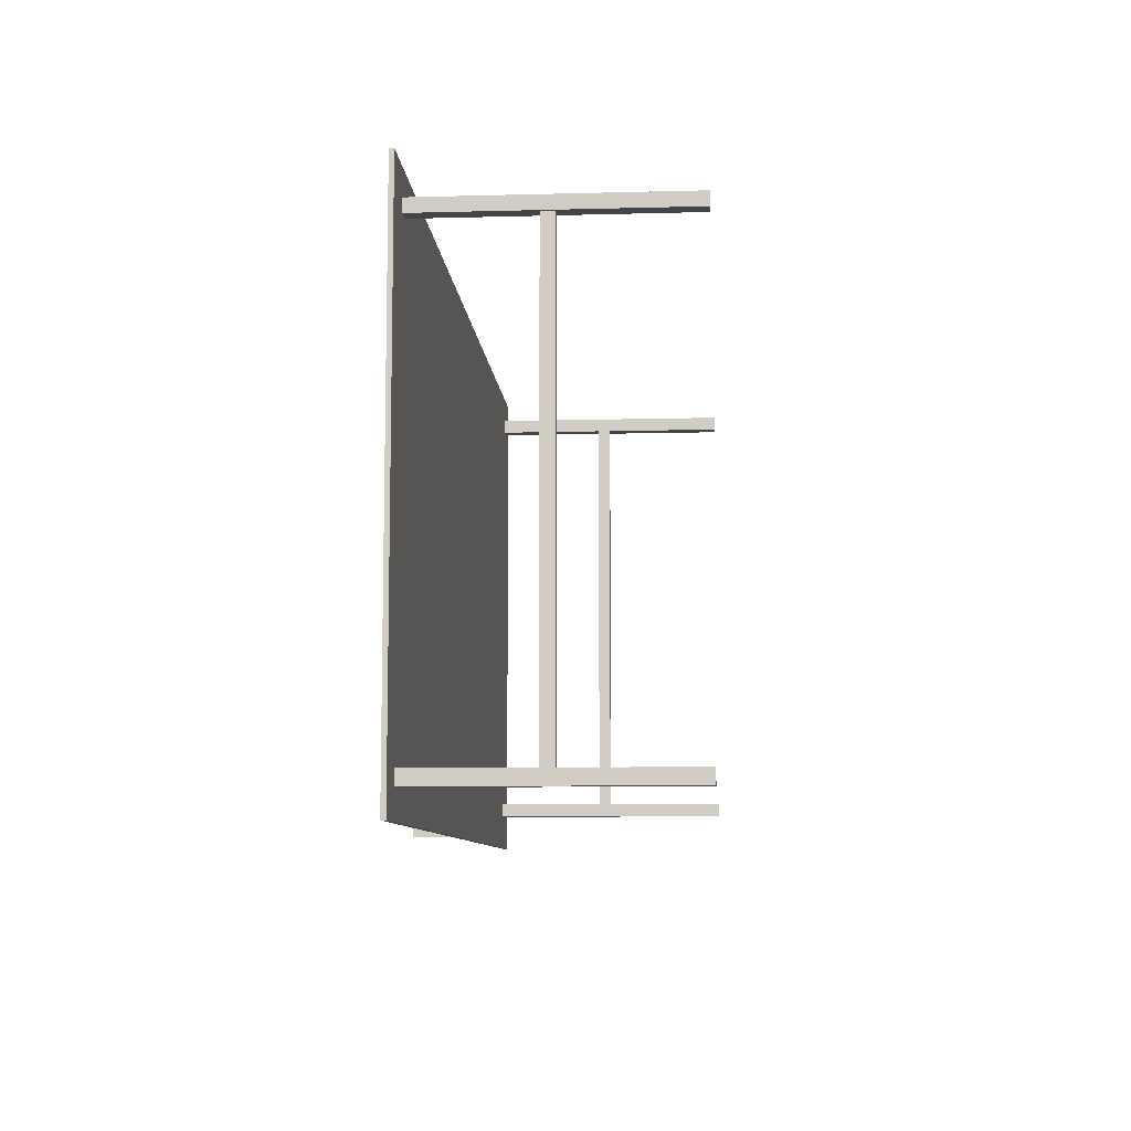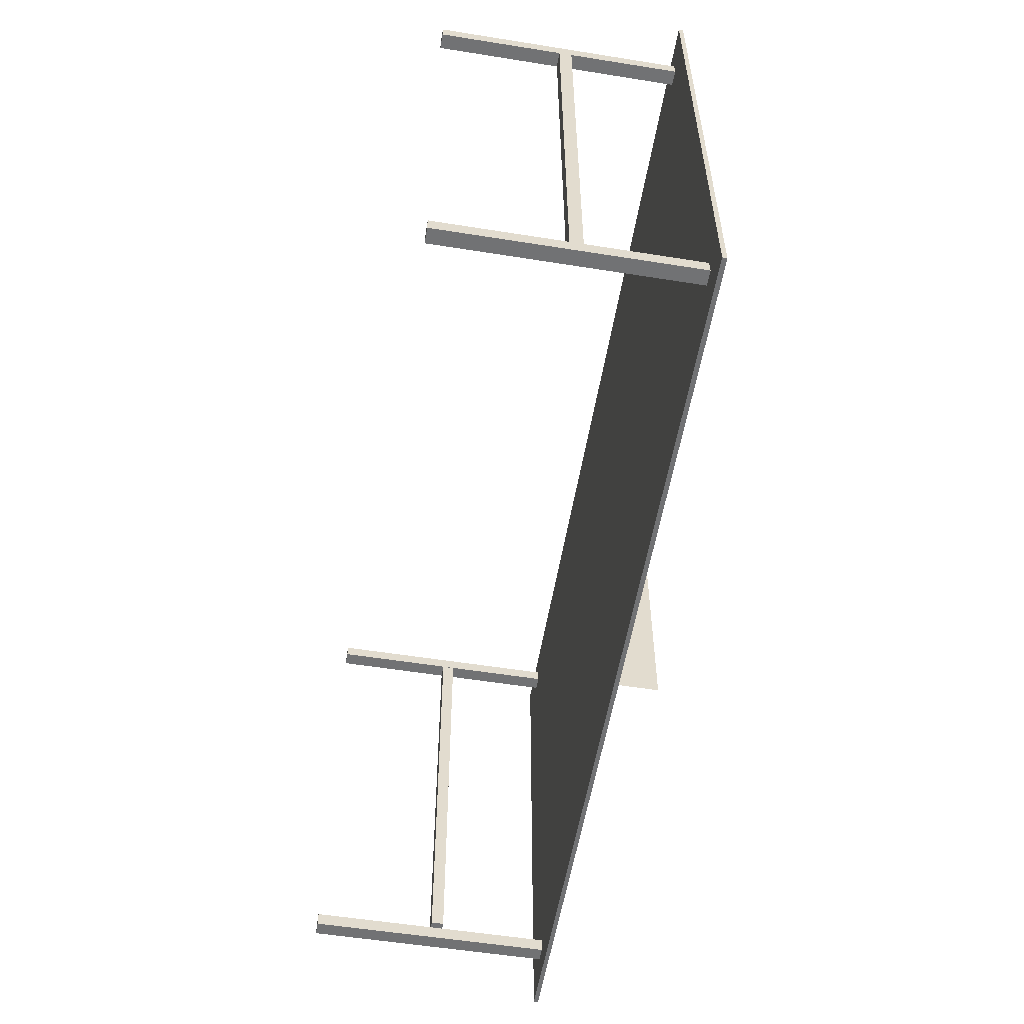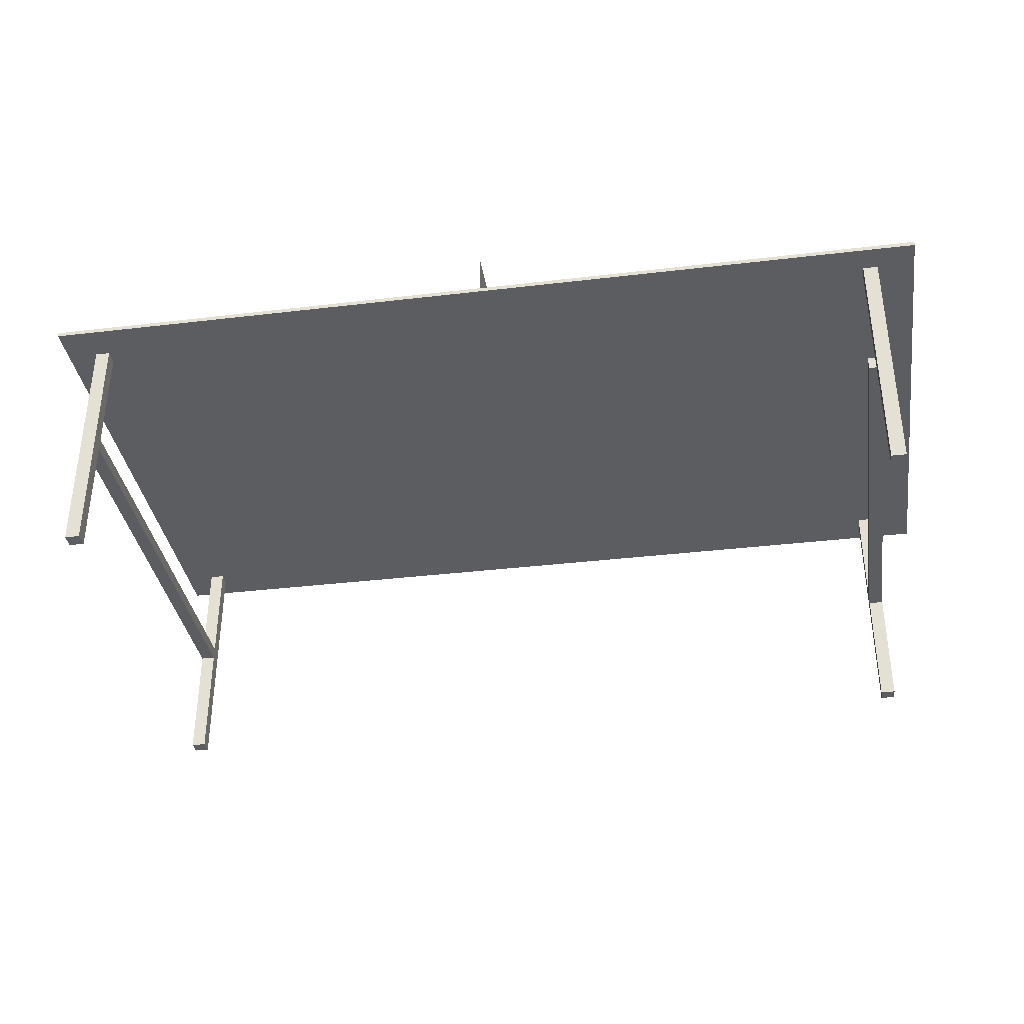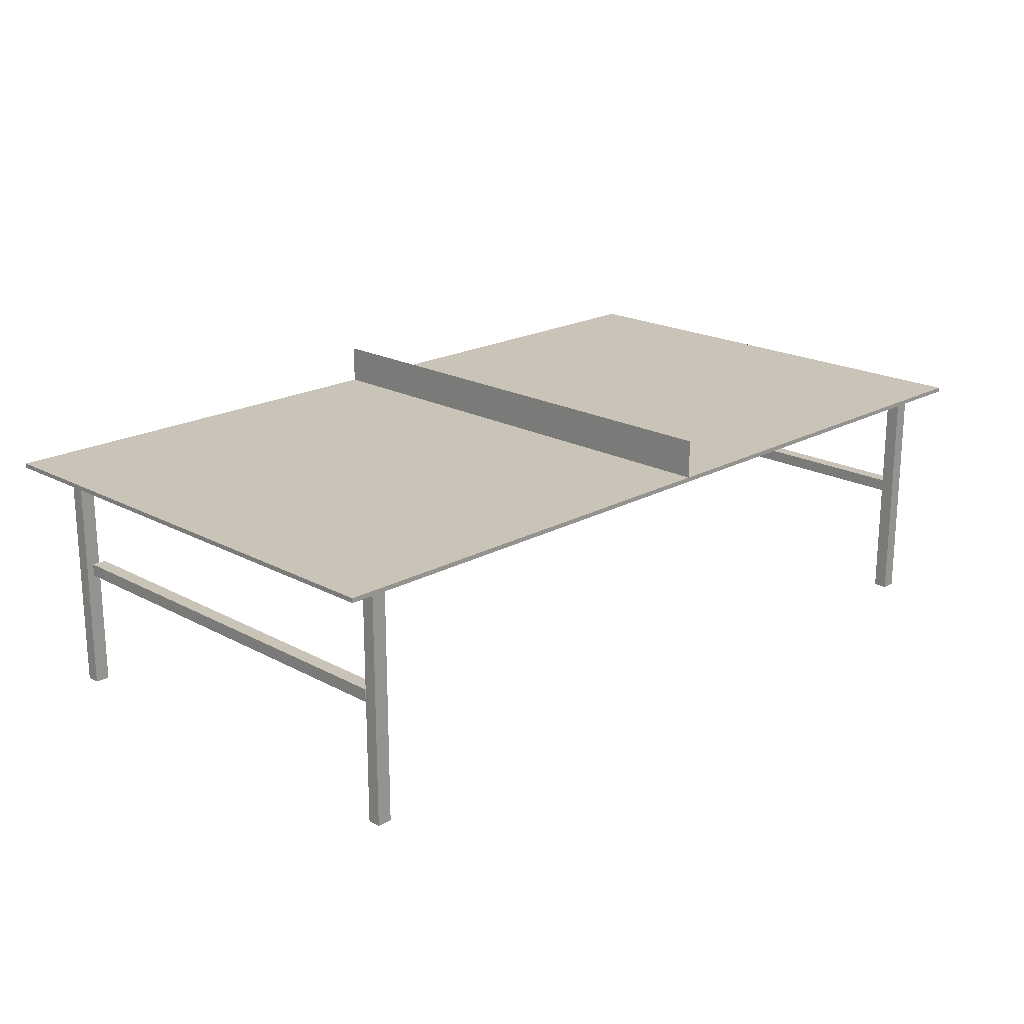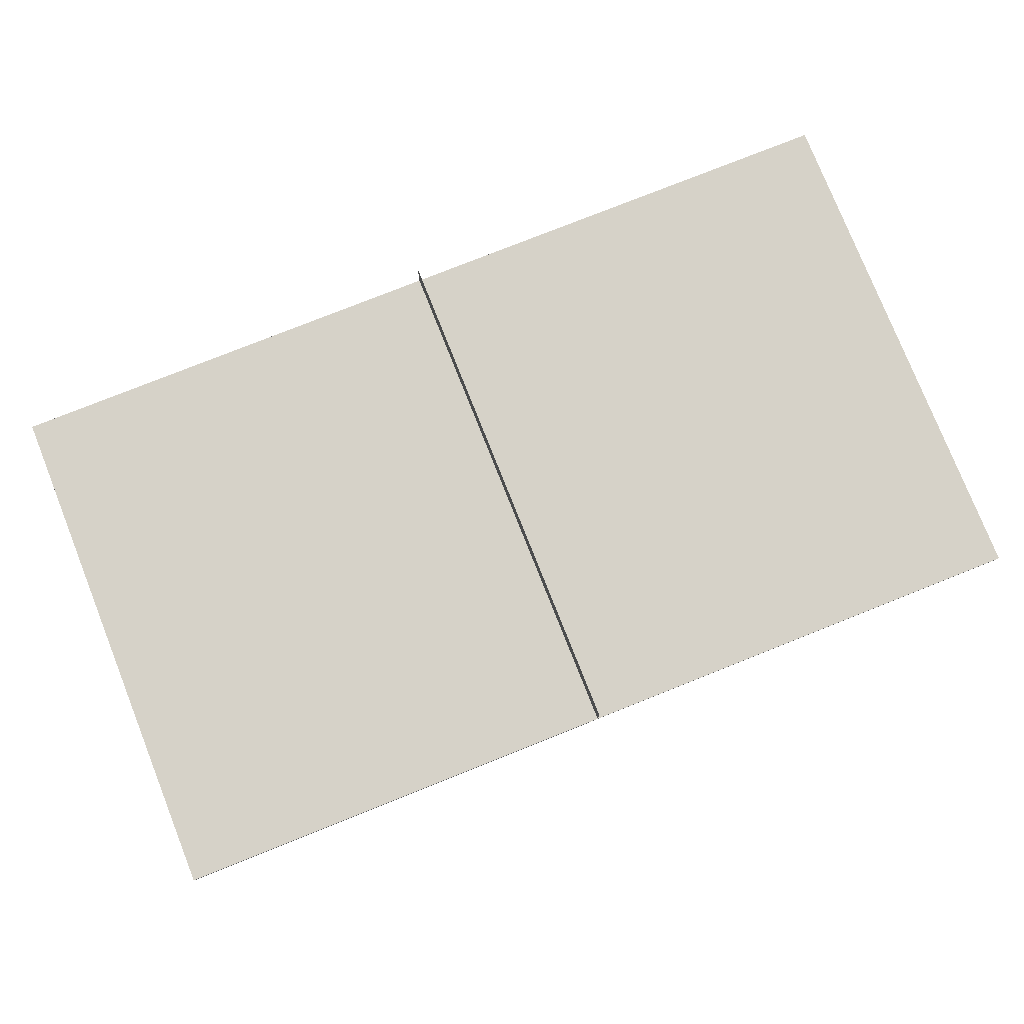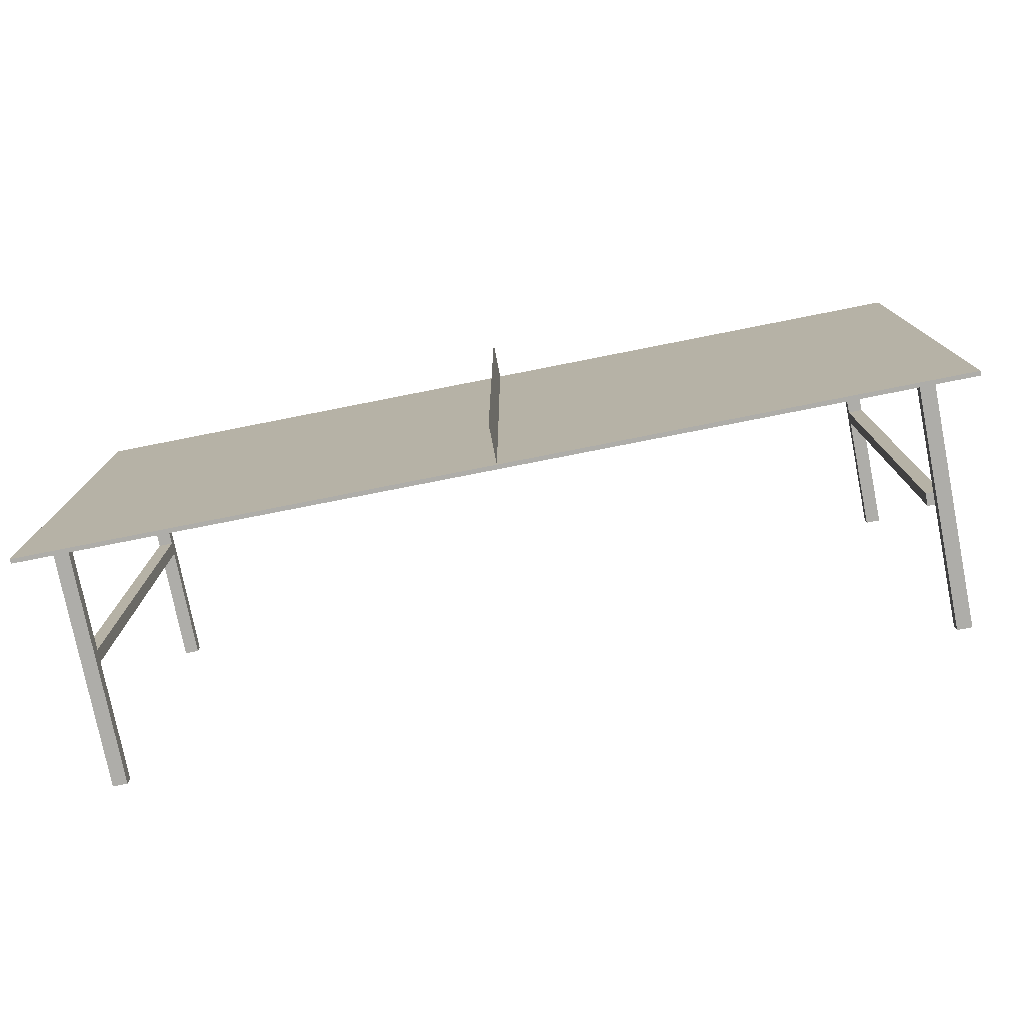
<metadata>
{"format":"obj","ext":"obj","renderer":"f3d","projection":"perspective","resolution":1024,"background":"white","views":[{"elev":-8.7,"azim":-85.9,"up":"+Z"},{"elev":-55.6,"azim":80.5,"up":"+Z"},{"elev":-35.7,"azim":-171.1,"up":"+Y"},{"elev":19.9,"azim":-45.3,"up":"+Y"},{"elev":78.2,"azim":-21.7,"up":"+Y"},{"elev":-77.1,"azim":-168.8,"up":"+Z"}]}
</metadata>
<code>
v 0.4158 0.08484 -0.002573
v -0.009515 0.08484 -0.2399
v 0.4158 0.08484 -0.2399
v -0.009515 0.08484 0.2368
v 0.4158 0.08077 -0.2399
v 0.4158 0.08484 0.2368
v 0.4158 0.08484 -0.001542
v -0.4228 0.08484 -0.2399
v -0.4228 0.08077 -0.2399
v 0.4158 0.08077 0.2368
v -0.4228 0.08484 -0.002573
v 0.3874 0.08077 -0.2074
v -0.4228 0.08484 -0.001542
v -0.4228 0.08484 0.2368
v -0.3749 0.08077 -0.2152
v 0.3874 0.08077 -0.1946
v -0.4228 0.08077 0.2368
v 0.3739 0.08077 -0.2074
v -0.3884 0.08077 -0.2152
v 0.3739 0.08077 -0.1946
v 0.3874 -0.1434 -0.1946
v -0.3749 0.08077 -0.2024
v 0.3739 -0.1434 -0.2074
v -0.3884 -0.1434 -0.2152
v 0.3874 0.08077 0.2008
v 0.3874 -0.1434 -0.2074
v -0.382 0.08077 0.2136
v -0.3884 0.08077 -0.2024
v -0.3749 -0.1434 -0.2024
v -0.3749 -0.1434 -0.2152
v 0.3874 0.08077 0.2136
v 0.3739 0.08077 0.2008
v 0.3739 -0.1434 -0.1946
v -0.382 0.08077 0.2016
v -0.3685 0.08077 0.2136
v -0.3884 -0.1434 -0.2024
v 0.3739 0.08077 0.2136
v 0.3874 -0.01985 0.2008
v 0.3739 -0.01985 0.2008
v -0.382 -0.1434 0.2016
v -0.3685 -0.1434 0.2136
v 0.3874 -0.1434 0.2136
v 0.3874 -0.03134 0.2008
v -0.3685 0.08077 0.2016
v -0.382 -0.1434 0.2136
v 0.3739 -0.1434 0.2136
v 0.3874 -0.01985 -0.2024
v 0.3739 -0.03134 0.2008
v -0.3685 -0.1434 0.2016
v 0.3739 -0.1434 0.2008
v 0.3874 -0.1434 0.2008
v 0.3874 -0.03134 -0.2024
v 0.3739 -0.01985 -0.2024
v 0.3739 -0.03134 -0.2024
v -0.009515 0.1204 0.2368
v -0.009515 0.1204 -0.2399
v -0.3682 -0.03134 0.2008
v -0.3817 -0.01985 0.2008
v -0.3817 -0.03134 0.2008
v -0.3682 -0.01985 0.2008
v -0.3817 -0.03134 -0.2024
v -0.3682 -0.01985 -0.2024
v -0.3817 -0.01985 -0.2024
v -0.3682 -0.03134 -0.2024
g mesh1_mesh1-geometry
f 1 2 3
f 2 1 4
f 5 2 3
f 3 2 5
f 6 3 1
f 1 3 6
f 4 1 7
f 4 8 2
f 9 2 5
f 5 2 9
f 3 10 5
f 5 10 3
f 10 3 6
f 6 3 10
f 6 1 7
f 7 1 6
f 4 7 6
f 8 4 11
f 2 9 8
f 8 9 2
f 9 12 5
f 10 5 12
f 4 10 6
f 6 10 4
f 11 4 13
f 8 13 11
f 11 13 8
f 9 14 8
f 8 14 9
f 15 12 9
f 16 10 12
f 14 10 4
f 4 10 14
f 13 4 14
f 8 14 13
f 13 14 8
f 14 9 17
f 17 9 14
f 12 15 18
f 15 9 19
f 20 10 16
f 16 12 21
f 10 14 17
f 17 14 10
f 17 19 9
f 22 18 15
f 18 23 12
f 19 24 15
f 25 10 20
f 16 21 20
f 26 21 12
f 10 27 17
f 28 19 17
f 20 18 22
f 22 15 29
f 26 12 23
f 23 20 18
f 18 20 23
f 30 15 24
f 19 28 24
f 31 10 25
f 25 20 32
f 33 20 21
f 21 23 26
f 26 23 21
f 27 34 17
f 27 10 35
f 34 28 17
f 28 20 22
f 30 29 15
f 22 29 28
f 20 23 33
f 33 23 20
f 29 24 30
f 30 24 29
f 36 24 28
f 37 10 31
f 25 38 31
f 32 20 34
f 32 39 25
f 23 21 33
f 33 21 23
f 34 27 40
f 35 10 37
f 35 41 27
f 20 28 34
f 36 28 29
f 24 29 36
f 36 29 24
f 31 42 37
f 38 43 31
f 38 25 39
f 44 32 34
f 32 37 39
f 45 40 27
f 34 40 44
f 35 37 44
f 45 27 41
f 35 44 41
f 46 37 42
f 31 43 42
f 47 43 38
f 38 39 47
f 32 44 37
f 39 37 48
f 40 41 45
f 45 41 40
f 49 44 40
f 49 41 44
f 46 50 37
f 50 42 46
f 46 42 50
f 51 42 43
f 52 43 47
f 53 47 39
f 48 37 50
f 54 39 48
f 41 40 49
f 49 40 41
f 42 50 51
f 51 50 42
f 51 43 50
f 52 54 43
f 54 47 52
f 52 47 54
f 47 54 53
f 53 54 47
f 39 54 53
f 48 50 43
f 48 43 54
g mesh1_mesh1-geometry
f 3 2 1
f 4 1 2
f 7 1 4
f 2 8 4
f 6 7 4
f 11 4 8
f 13 4 11
f 14 4 13
g mesh1_mesh1-geometry
f 55 2 4
f 4 2 55
f 2 55 56
f 56 55 2
g mesh1_mesh1-geometry
f 5 12 9
f 12 5 10
f 9 12 15
f 12 10 16
f 18 15 12
f 19 9 15
f 16 10 20
f 21 12 16
f 9 19 17
f 15 18 22
f 12 23 18
f 15 24 19
f 20 10 25
f 20 21 16
f 12 21 26
f 17 27 10
f 17 19 28
f 22 18 20
f 29 15 22
f 23 12 26
f 24 15 30
f 24 28 19
f 25 10 31
f 32 20 25
f 21 20 33
f 17 34 27
f 35 10 27
f 17 28 34
f 22 20 28
f 15 29 30
f 28 29 22
f 28 24 36
f 31 10 37
f 31 38 25
f 34 20 32
f 25 39 32
f 40 27 34
f 37 10 35
f 27 41 35
f 34 28 20
f 29 28 36
f 37 42 31
f 31 43 38
f 39 25 38
f 34 32 44
f 39 37 32
f 27 40 45
f 44 40 34
f 44 37 35
f 41 27 45
f 41 44 35
f 42 37 46
f 42 43 31
f 38 43 47
f 47 39 38
f 37 44 32
f 48 37 39
f 40 44 49
f 44 41 49
f 37 50 46
f 43 42 51
f 47 43 52
f 39 47 53
f 50 37 48
f 48 39 54
f 50 43 51
f 43 54 52
f 53 54 39
f 43 50 48
f 54 43 48
g mesh2_mesh2-geometry
f 57 58 59
f 58 57 60
f 59 58 57
f 60 57 58
f 59 61 58
f 59 57 61
f 60 62 57
f 60 58 62
f 63 58 61
f 64 61 57
f 64 57 62
f 63 62 58
f 63 61 62
f 64 62 61
g mesh2_mesh2-geometry
f 58 61 59
f 61 57 59
f 57 62 60
f 62 58 60
f 61 58 63
f 57 61 64
f 62 57 64
f 58 62 63
f 62 61 63
f 61 62 64
g mesh3_mesh3-geometry
l 8 11
l 8 9
l 2 8
l 11 13
l 11 1
l 13 14
l 7 13
l 14 4
l 14 17
g mesh4_mesh4-geometry
l 6 10
g mesh5_mesh5-geometry
l 3 5
g mesh6_mesh6-geometry
l 36 24
l 29 36
l 24 30
l 30 29
g mesh7_mesh7-geometry
l 45 40
l 41 45
l 40 49
l 49 41
g mesh8_mesh8-geometry
l 46 50
l 42 46
l 50 51
l 51 42
g mesh9_mesh9-geometry
l 33 23
l 21 33
l 20 33
l 23 26
l 18 23
l 26 21
g mesh10_mesh10-geometry
l 58 59
l 58 60
l 57 59
l 60 57
g mesh11_mesh11-geometry
l 53 47
g mesh12_mesh12-geometry
l 52 54

</code>
